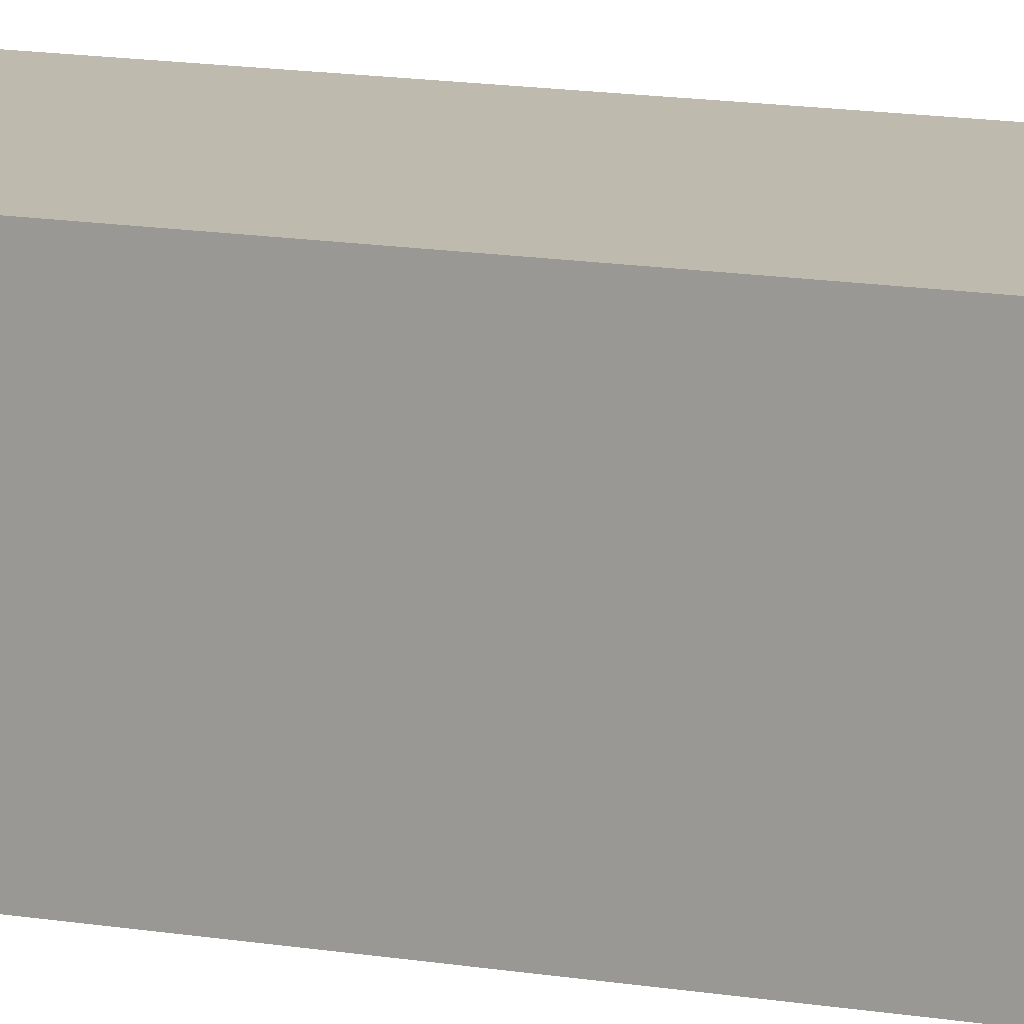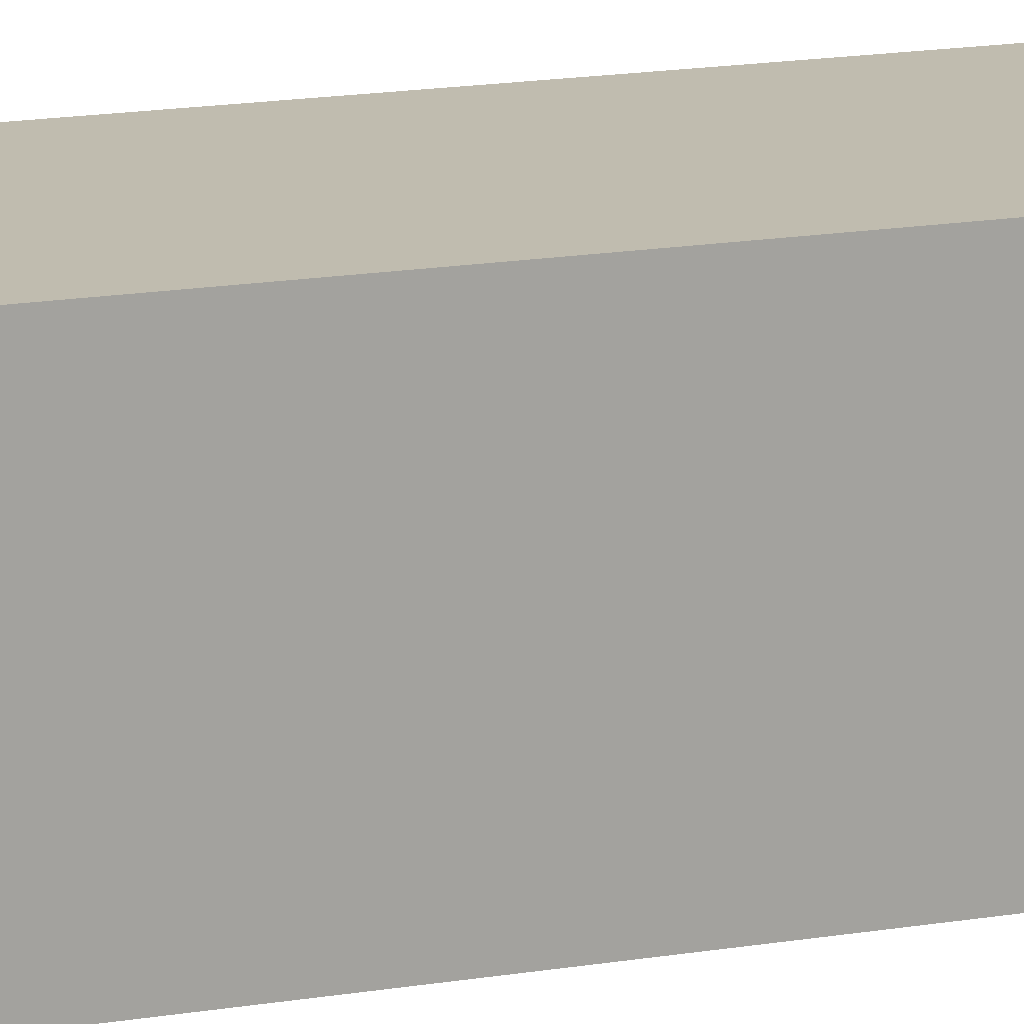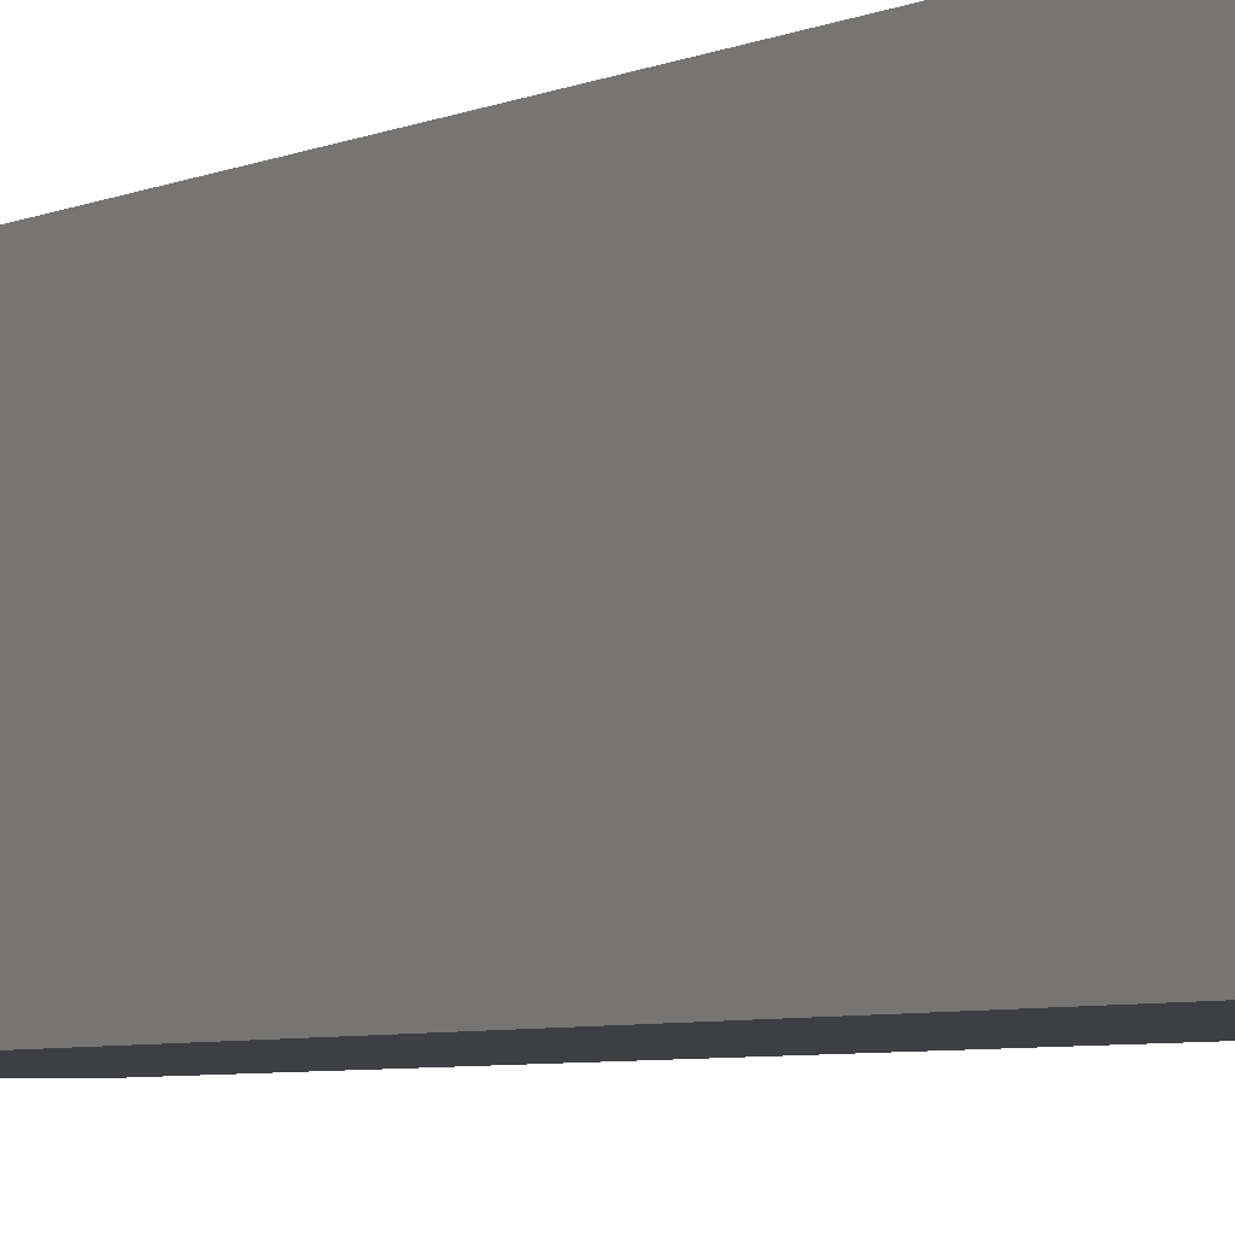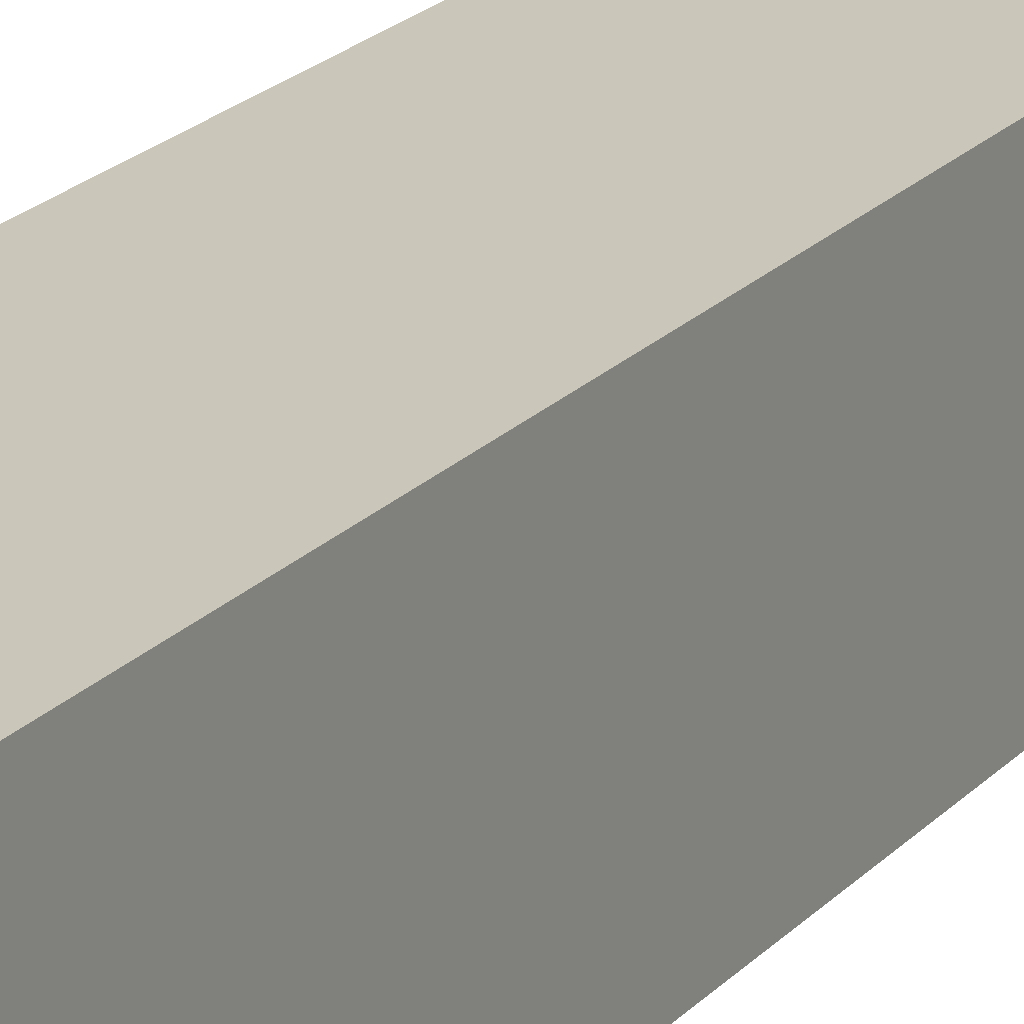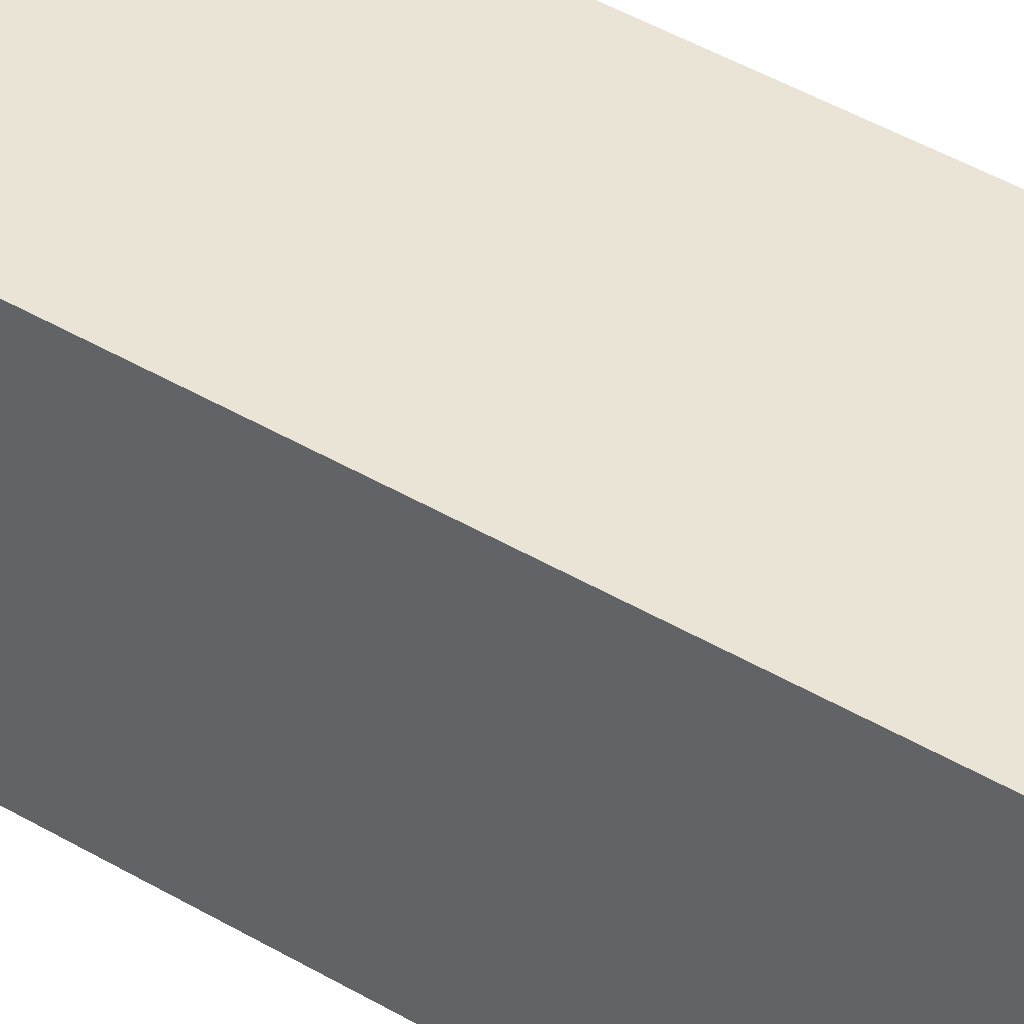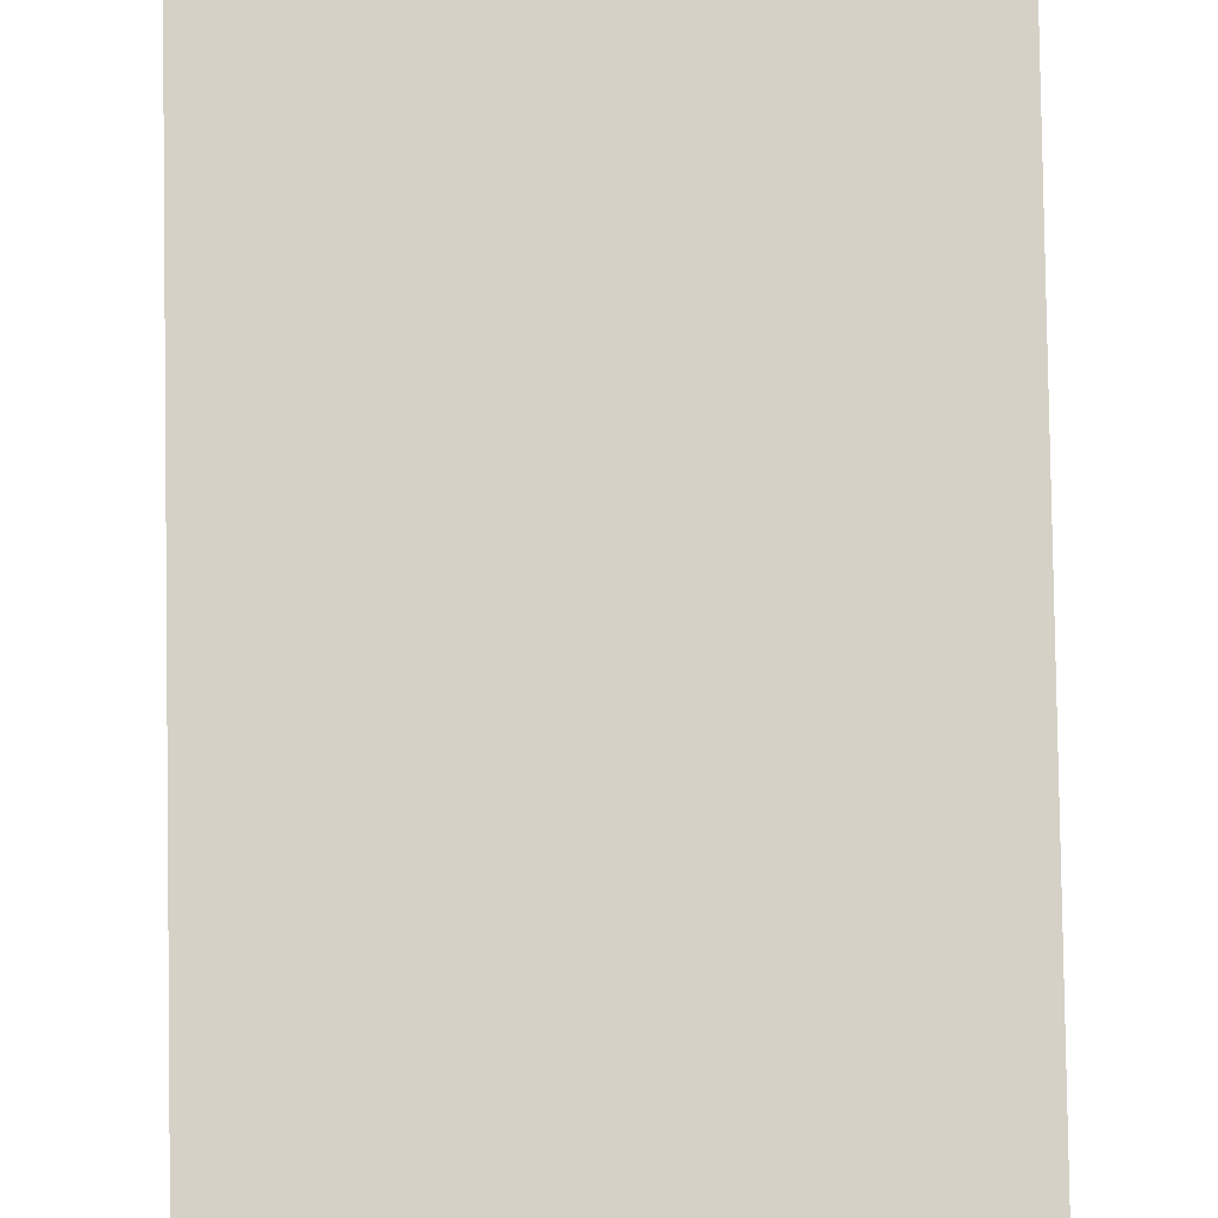
<metadata>
{"format":"obj","ext":"obj","renderer":"f3d","projection":"perspective","resolution":1024,"background":"white","views":[{"elev":15.7,"azim":-71.5,"up":"+Y"},{"elev":16.3,"azim":70.8,"up":"+Y"},{"elev":-4.0,"azim":-28.7,"up":"+Y"},{"elev":21.1,"azim":29.8,"up":"+Y"},{"elev":42.4,"azim":-54.4,"up":"+Y"},{"elev":79.0,"azim":179.1,"up":"+Y"}]}
</metadata>
<code>
g 1
v 0.04469 0.2231 1.32
v -0.04469 0.2231 1.32
v -0.04469 0.2231 1.767
v 0.04469 0.2231 1.767
v 0.04469 0.3125 1.32
v 0.04469 0.2231 1.32
v 0.04469 0.2231 1.767
v 0.04469 0.3125 1.767
v -0.04469 0.3125 1.767
v -0.04469 0.3125 1.32
v 0.04469 0.3125 1.32
v 0.04469 0.3125 1.767
v -0.04469 0.2231 1.767
v -0.04469 0.2231 1.32
v -0.04469 0.3125 1.32
v -0.04469 0.3125 1.767
v -0.04469 0.3125 1.32
v -0.04469 0.2231 1.32
v 0.04469 0.2231 1.32
v 0.04469 0.3125 1.32
v 0.04469 0.2231 1.767
v -0.04469 0.2231 1.767
v -0.04469 0.3125 1.767
v 0.04469 0.3125 1.767
g 1_0
f 3 2 1
f 4 3 1
f 7 6 5
f 8 7 5
f 11 10 9
f 12 11 9
f 15 14 13
f 16 15 13
f 19 18 17
f 20 19 17
f 23 22 21
f 24 23 21

</code>
